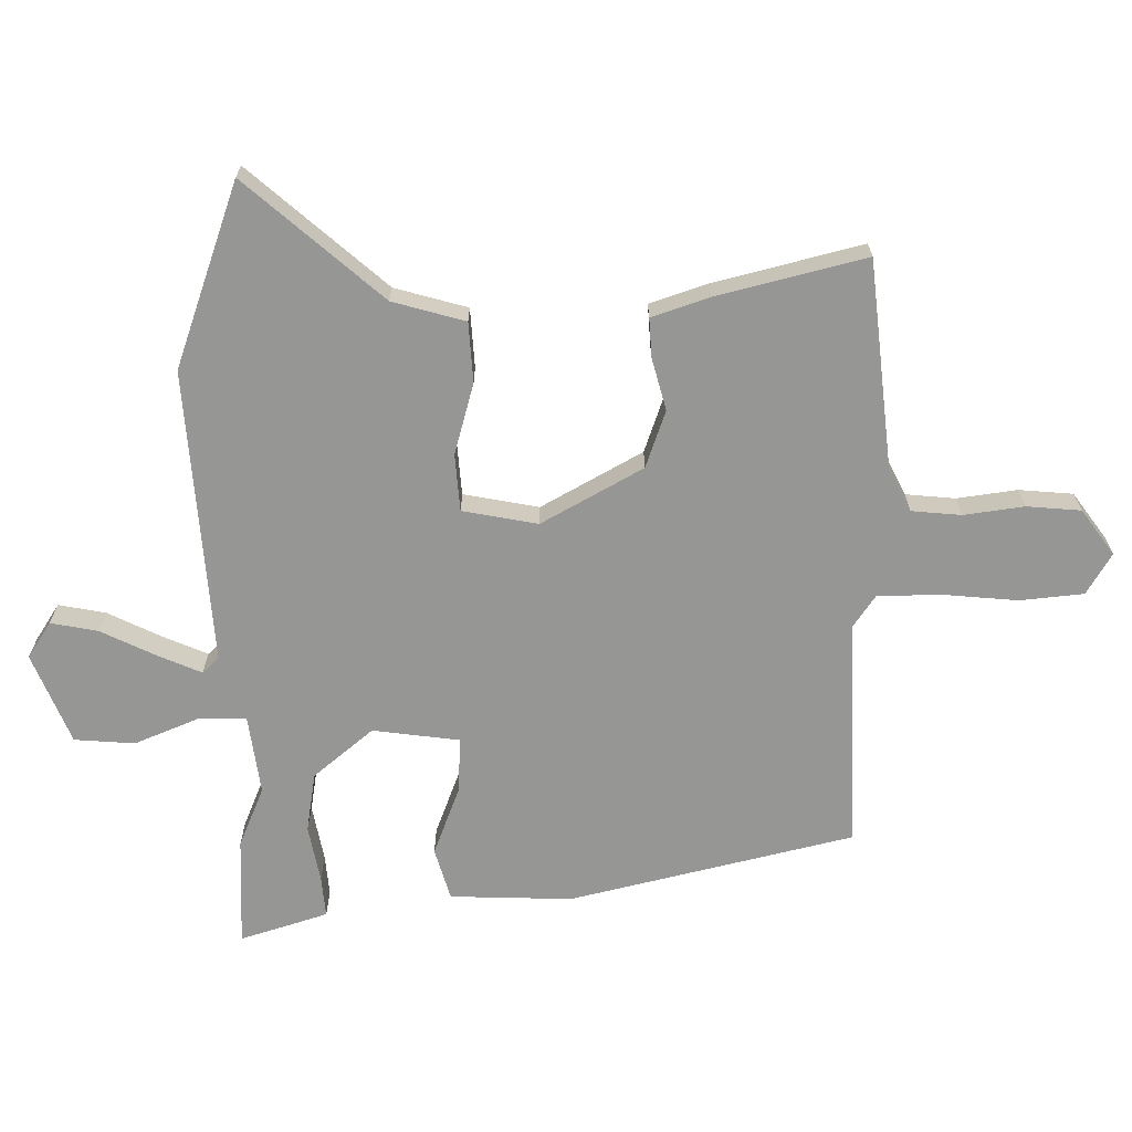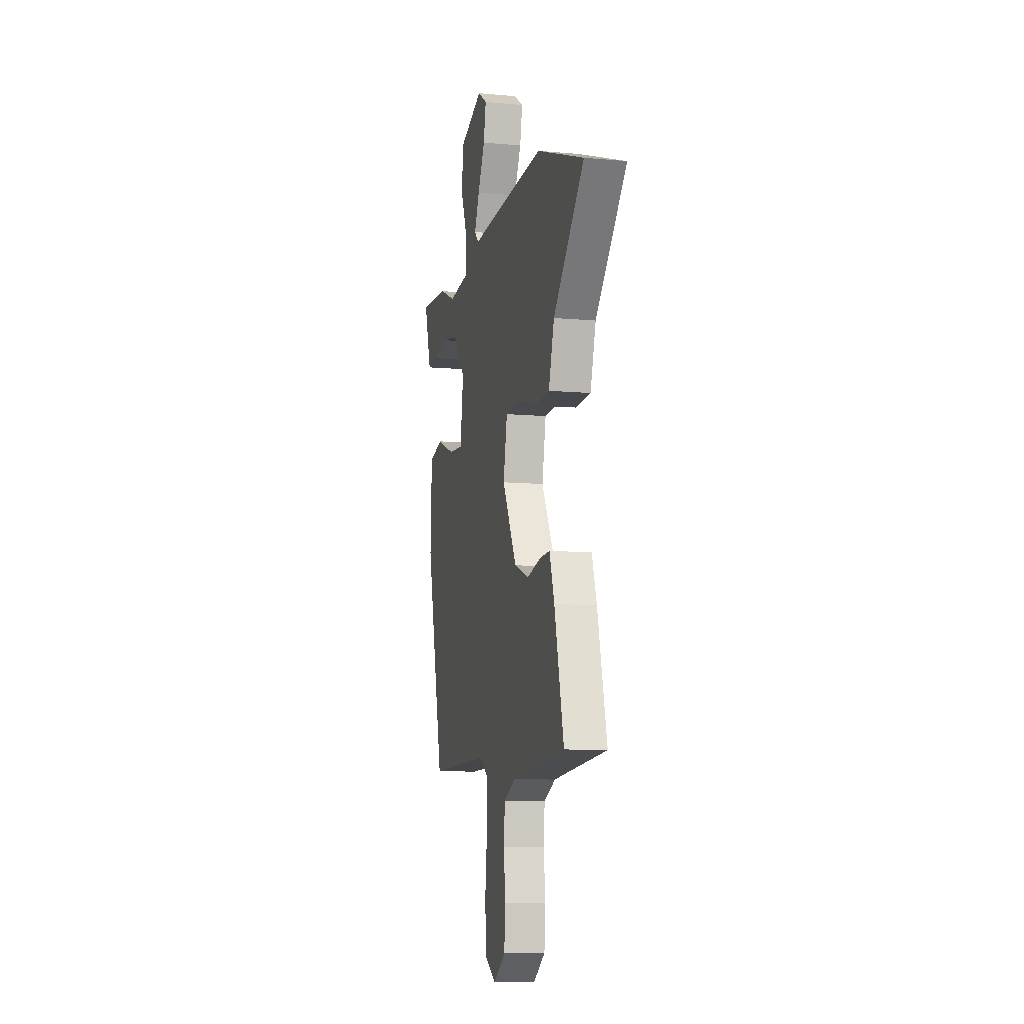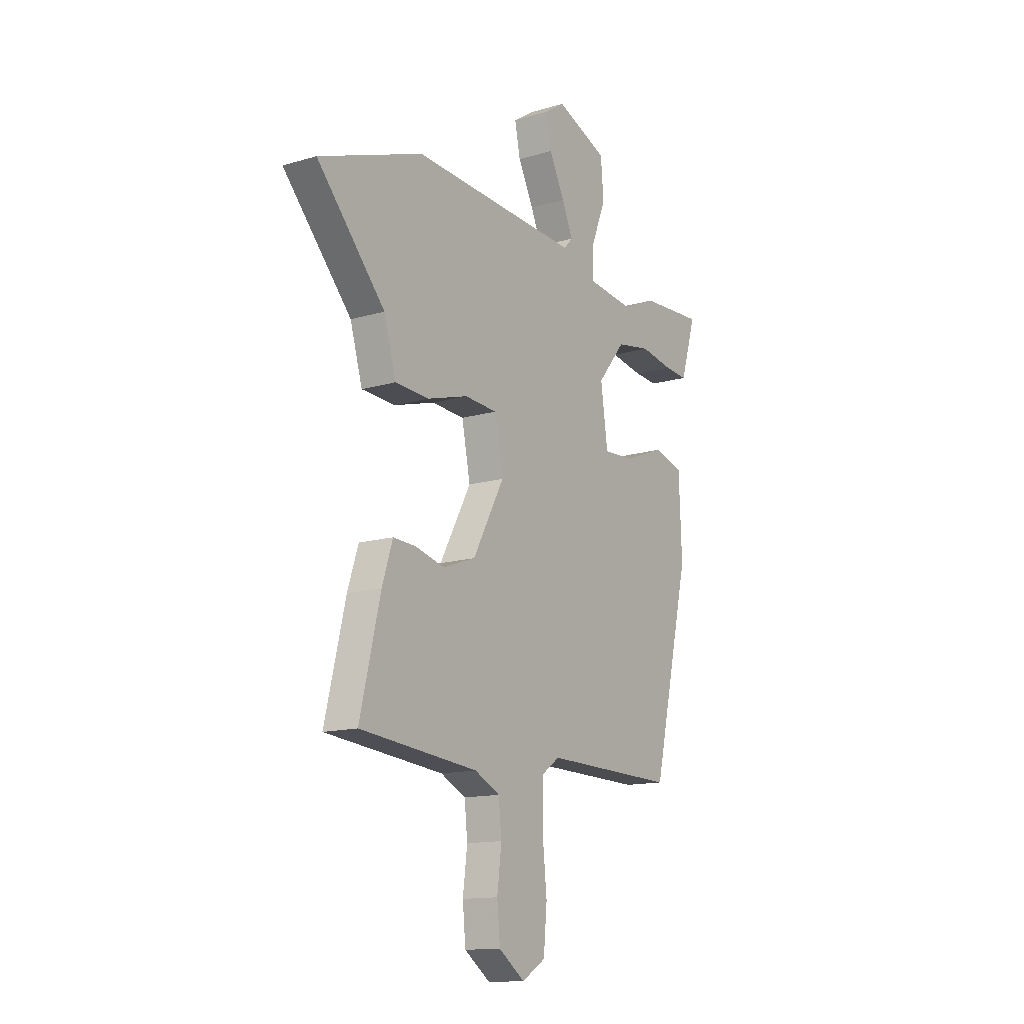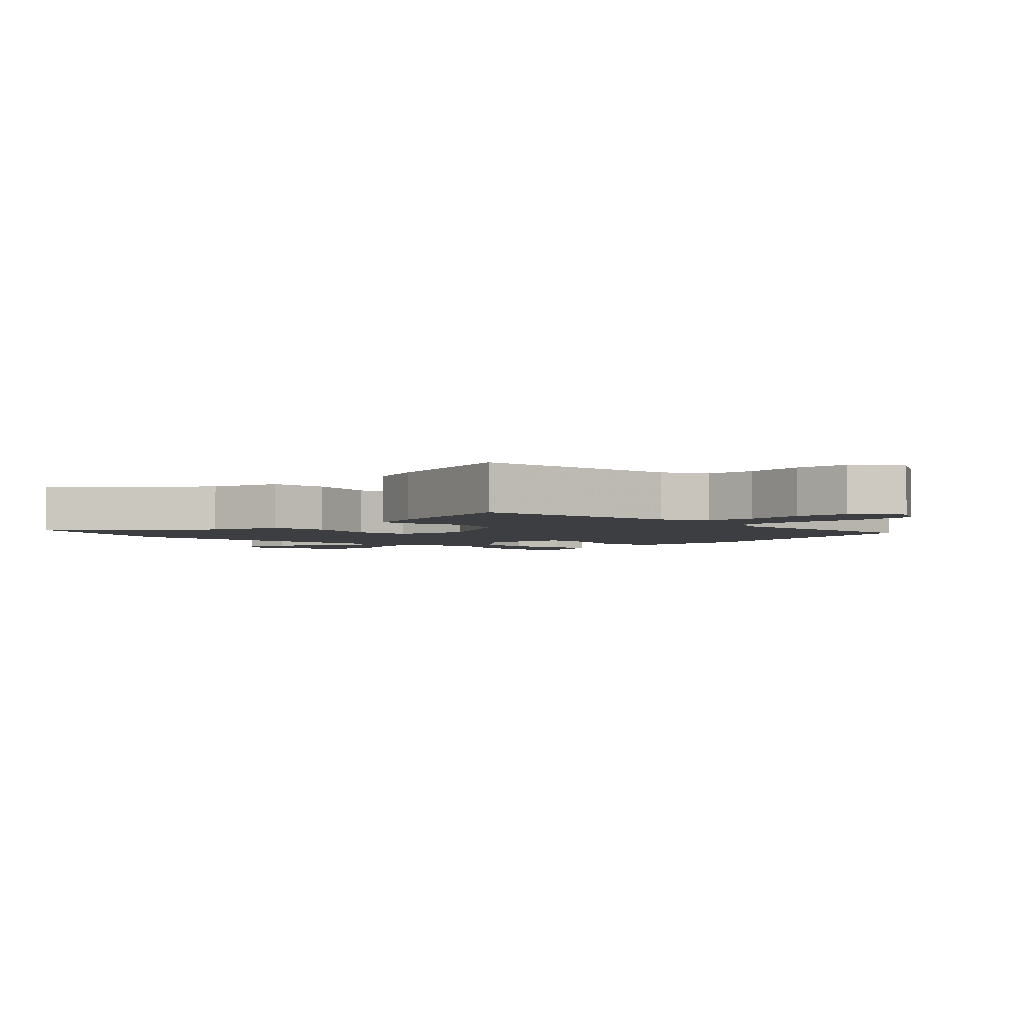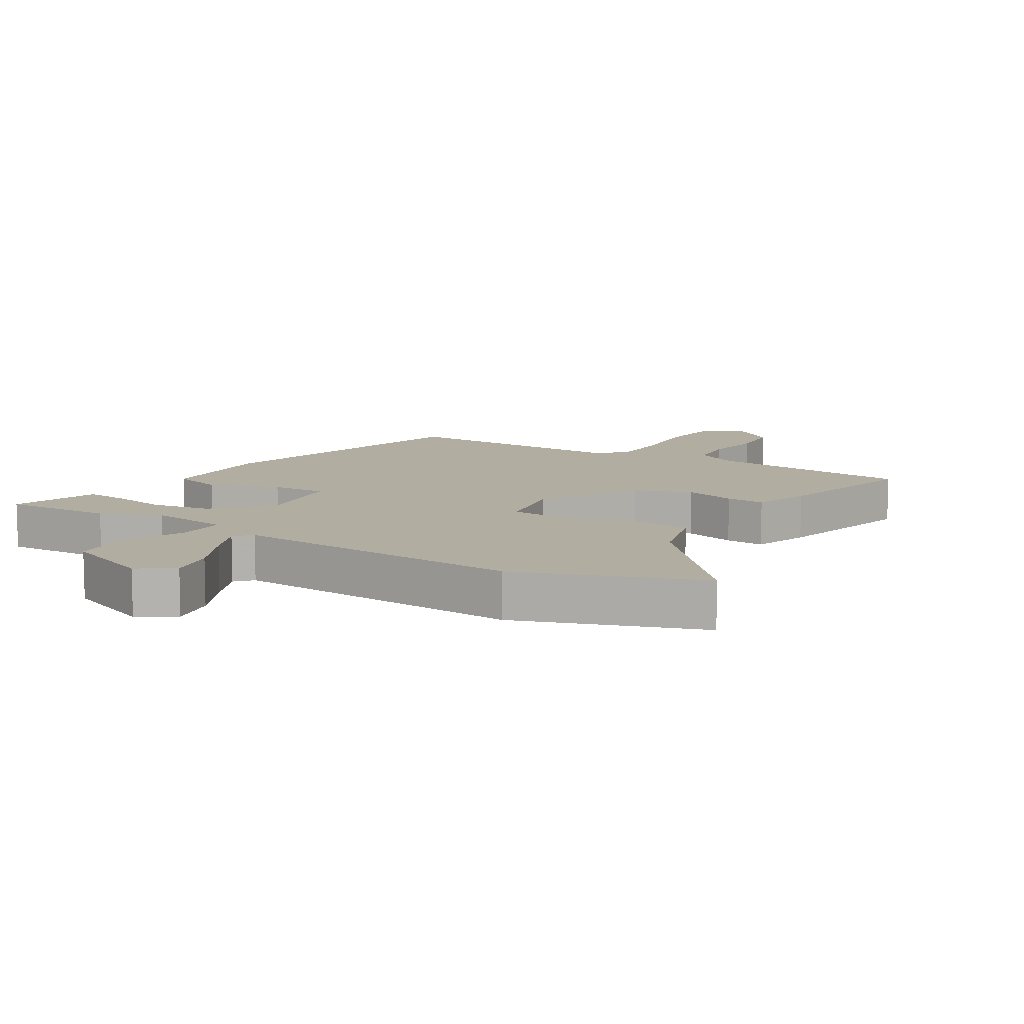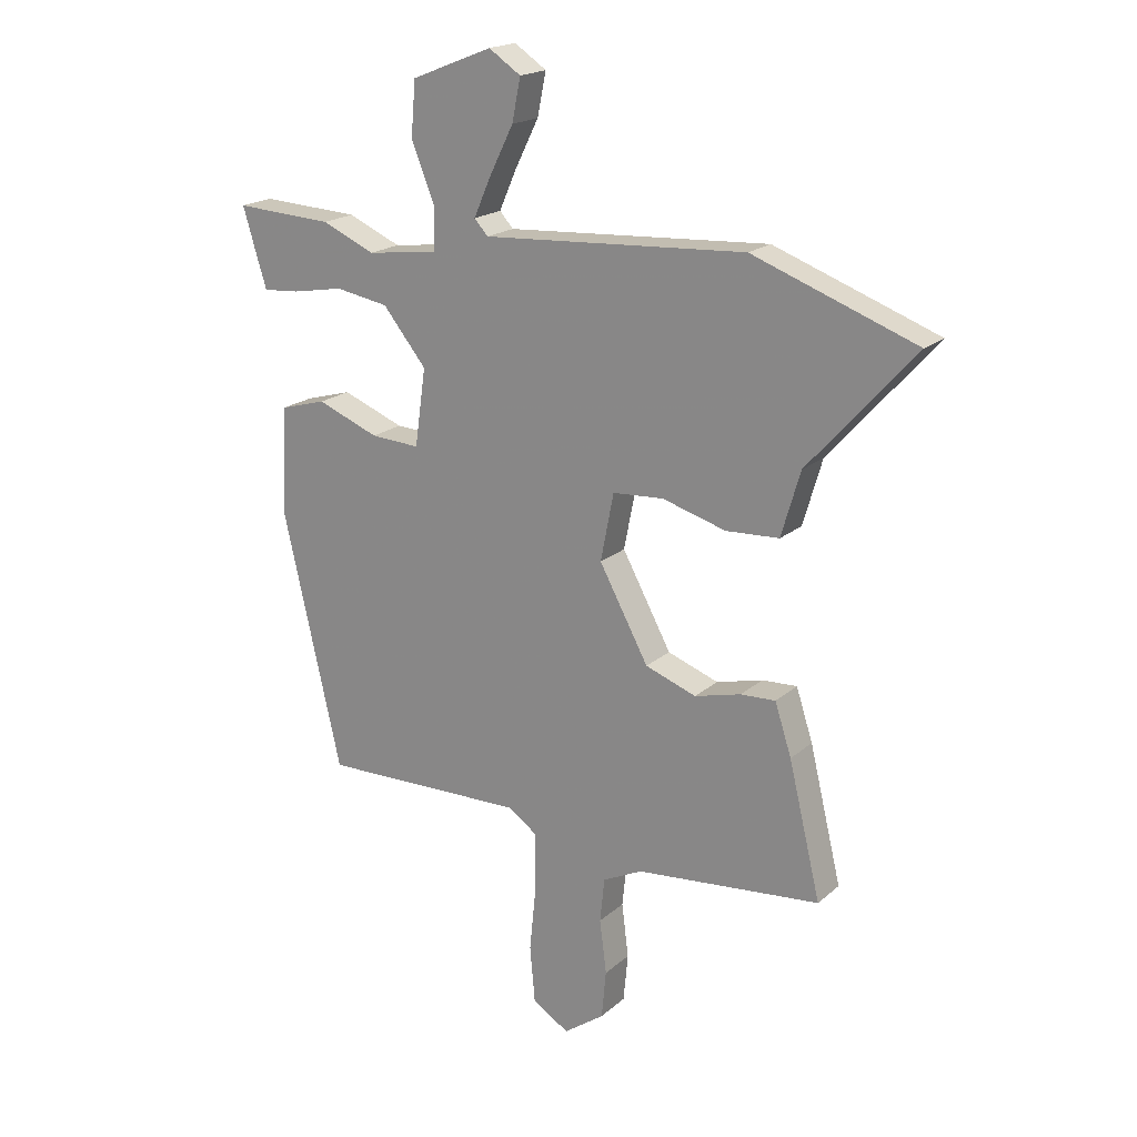
<metadata>
{"format":"obj","ext":"obj","renderer":"f3d","projection":"perspective","resolution":1024,"background":"white","views":[{"elev":-67.7,"azim":91.1,"up":"+Y"},{"elev":-9.3,"azim":76.4,"up":"+Z"},{"elev":-13.7,"azim":123.6,"up":"+Z"},{"elev":-3.0,"azim":135.6,"up":"+Y"},{"elev":10.4,"azim":32.0,"up":"+Y"},{"elev":19.3,"azim":32.9,"up":"+Z"}]}
</metadata>
<code>
v -0.541 0.07 0.502
v -0.37 0.07 0.493
v -0.277 0.07 0.453
v -0.152 0.07 0.469
v -0.152 0.07 0.544
v -0.192 0.07 0.644
v -0.184 0.07 0.738
v -0.043 0.07 0.794
v 0.013 0.07 0.757
v -0.002 0.07 0.683
v -0.044 0.07 0.599
v -0.074 0.07 0.531
v -0.05 0.07 0.505
v 0.41 0.07 0.533
v 0.695 0.07 0.429
v 0.509 0.07 0.22
v 0.476 0.07 0.107
v 0.383 0.07 0.102
v 0.272 0.07 0.134
v 0.183 0.07 0.128
v 0.16 0.07 0.011
v 0.246 0.07 -0.147
v 0.335 0.07 -0.179
v 0.416 0.07 -0.158
v 0.477 0.07 -0.155
v 0.506 0.07 -0.244
v 0.562 0.07 -0.476
v 0.239 0.07 -0.508
v 0.17 0.07 -0.542
v 0.162 0.07 -0.619
v 0.174 0.07 -0.713
v 0.166 0.07 -0.797
v 0.095 0.07 -0.848
v 0.031 0.07 -0.809
v 0.022 0.07 -0.71
v 0.034 0.07 -0.591
v 0.033 0.07 -0.494
v -0.017 0.07 -0.459
v -0.377 0.07 -0.467
v -0.479 0.07 -0.024
v -0.471 0.07 0.166
v -0.39 0.07 0.189
v -0.282 0.07 0.147
v -0.196 0.07 0.142
v -0.177 0.07 0.277
v -0.253 0.07 0.37
v -0.346 0.07 0.386
v -0.435 0.07 0.37
v -0.499 0.07 0.365
v -0.515 0.07 0.416
v -0.541 0 0.502
v -0.37 0 0.493
v -0.277 0 0.453
v -0.152 0 0.469
v -0.152 0 0.544
v -0.192 0 0.644
v -0.184 0 0.738
v -0.043 0 0.794
v 0.013 0 0.757
v -0.002 0 0.683
v -0.044 0 0.599
v -0.074 0 0.531
v -0.05 0 0.505
v 0.41 0 0.533
v 0.695 0 0.429
v 0.509 0 0.22
v 0.476 0 0.107
v 0.383 0 0.102
v 0.272 0 0.134
v 0.183 0 0.128
v 0.16 0 0.011
v 0.246 0 -0.147
v 0.335 0 -0.179
v 0.416 0 -0.158
v 0.477 0 -0.155
v 0.506 0 -0.244
v 0.562 0 -0.476
v 0.239 0 -0.508
v 0.17 0 -0.542
v 0.162 0 -0.619
v 0.174 0 -0.713
v 0.166 0 -0.797
v 0.095 0 -0.848
v 0.031 0 -0.809
v 0.022 0 -0.71
v 0.034 0 -0.591
v 0.033 0 -0.494
v -0.017 0 -0.459
v -0.377 0 -0.467
v -0.479 0 -0.024
v -0.471 0 0.166
v -0.39 0 0.189
v -0.282 0 0.147
v -0.196 0 0.142
v -0.177 0 0.277
v -0.253 0 0.37
v -0.346 0 0.386
v -0.435 0 0.37
v -0.499 0 0.365
v -0.515 0 0.416
f 47 48 49 50
f 46 47 50 1
f 40 41 42 43
f 38 39 40 43
f 37 38 43 44
f 33 34 35 36
f 33 36 37
f 30 31 32 33
f 29 30 33 37
f 28 29 37 44
f 23 24 25 26
f 22 23 26 27
f 16 17 18 19
f 16 19 20
f 13 14 15 16
f 13 16 20
f 12 13 20 21
f 8 9 10 11
f 8 11 12
f 5 6 7 8
f 4 5 8 12
f 46 1 2 3
f 45 46 3 4
f 22 27 28 44
f 21 22 44 45
f 4 12 21 45
f 100 99 98 97
f 51 100 97 96
f 93 92 91 90
f 93 90 89 88
f 94 93 88 87
f 86 85 84 83
f 87 86 83
f 83 82 81 80
f 87 83 80 79
f 94 87 79 78
f 76 75 74 73
f 77 76 73 72
f 69 68 67 66
f 70 69 66
f 66 65 64 63
f 70 66 63
f 71 70 63 62
f 61 60 59 58
f 62 61 58
f 58 57 56 55
f 62 58 55 54
f 53 52 51 96
f 54 53 96 95
f 94 78 77 72
f 95 94 72 71
f 95 71 62 54
f 1 51 52 2
f 2 52 53 3
f 3 53 54 4
f 4 54 55 5
f 5 55 56 6
f 6 56 57 7
f 7 57 58 8
f 8 58 59 9
f 9 59 60 10
f 10 60 61 11
f 11 61 62 12
f 12 62 63 13
f 13 63 64 14
f 14 64 65 15
f 15 65 66 16
f 16 66 67 17
f 17 67 68 18
f 18 68 69 19
f 19 69 70 20
f 20 70 71 21
f 21 71 72 22
f 22 72 73 23
f 23 73 74 24
f 24 74 75 25
f 25 75 76 26
f 26 76 77 27
f 27 77 78 28
f 28 78 79 29
f 29 79 80 30
f 30 80 81 31
f 31 81 82 32
f 32 82 83 33
f 33 83 84 34
f 34 84 85 35
f 35 85 86 36
f 36 86 87 37
f 37 87 88 38
f 38 88 89 39
f 39 89 90 40
f 40 90 91 41
f 41 91 92 42
f 42 92 93 43
f 43 93 94 44
f 44 94 95 45
f 45 95 96 46
f 46 96 97 47
f 47 97 98 48
f 48 98 99 49
f 49 99 100 50
f 50 100 51 1

</code>
